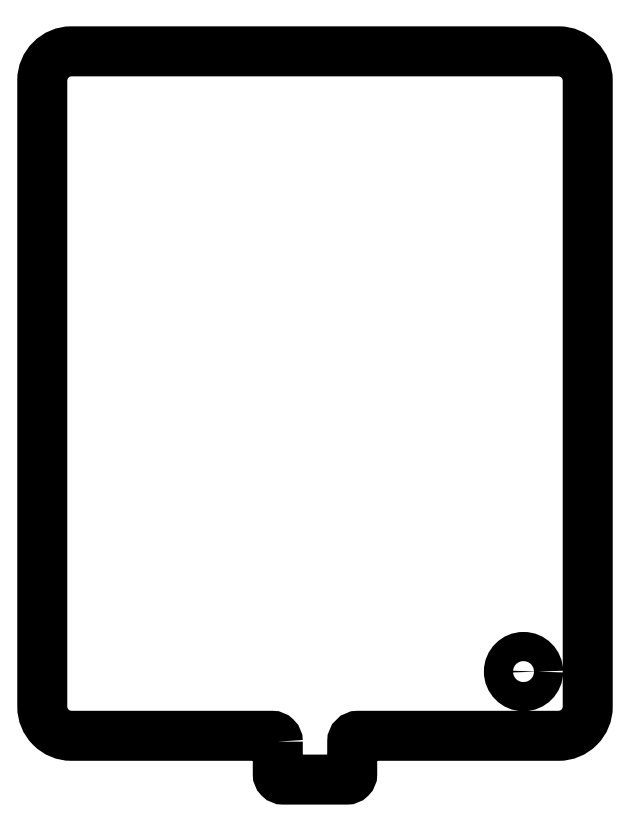
<metadata>
{"format":"dxf","ext":"dxf","renderer":"ezdxf+matplotlib","layout":"modelspace","background":"white","min_lineweight":24,"dpi":150}
</metadata>
<code>
0
SECTION
2
ENTITIES
0
CIRCLE
8
0
10
-9.525
20
9.525
30
0
40
2
210
0
220
-0
230
1
0
LWPOLYLINE
8
0
90
16
70
1
43
0
10
-43.2
20
-0.075
10
-43.2
20
-4.525
42
0.4142
10
-42.45
20
-5.275
10
-33.75
20
-5.275
42
0.4142
10
-33
20
-4.525
10
-33
20
-0.075
42
-0.4142
10
-32.2
20
0.725
10
-4.725
20
0.725
42
0.4142
10
-0.725
20
4.725
10
-0.725
20
90.52
42
0.4142
10
-4.725
20
94.53
10
-71.47
20
94.53
42
0.4142
10
-75.48
20
90.52
10
-75.48
20
4.725
42
0.4142
10
-71.48
20
0.725
10
-44
20
0.725
42
-0.4142
0
ENDSEC
0
EOF

</code>
